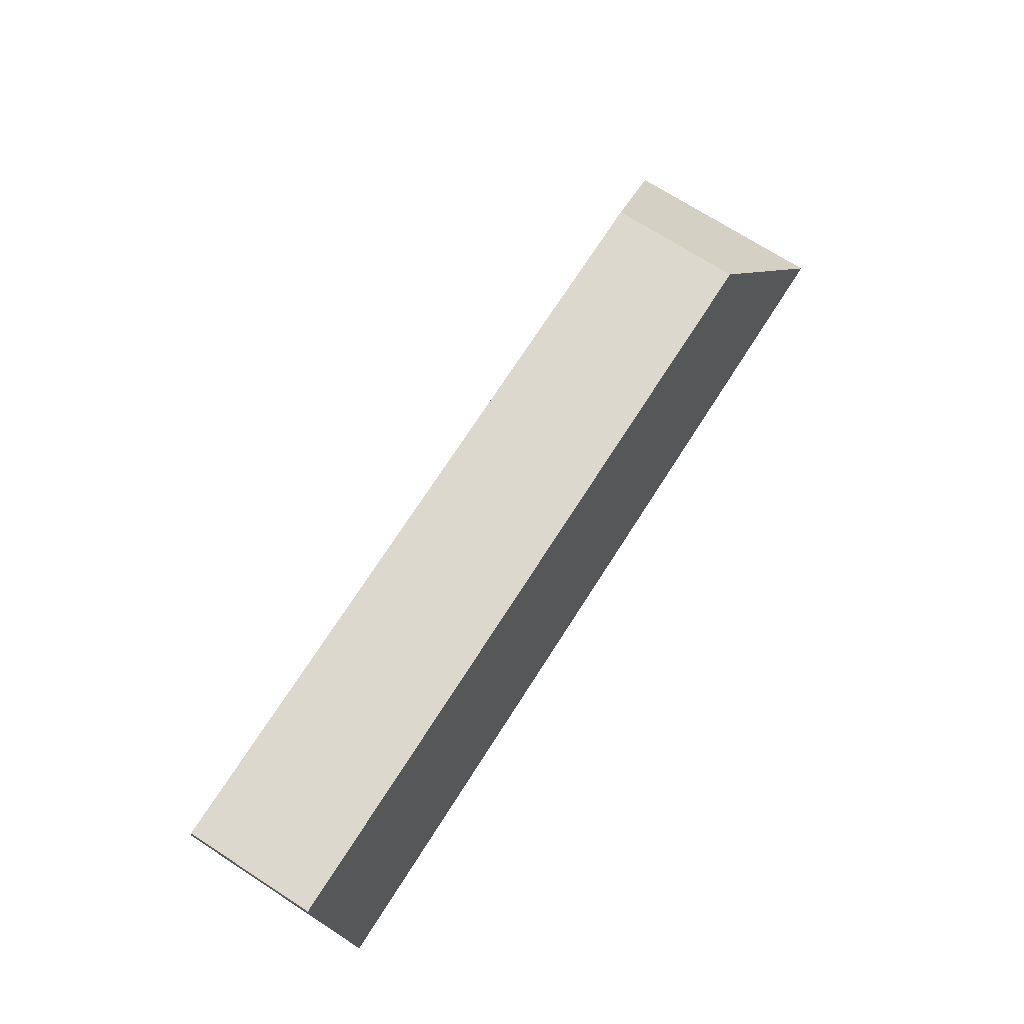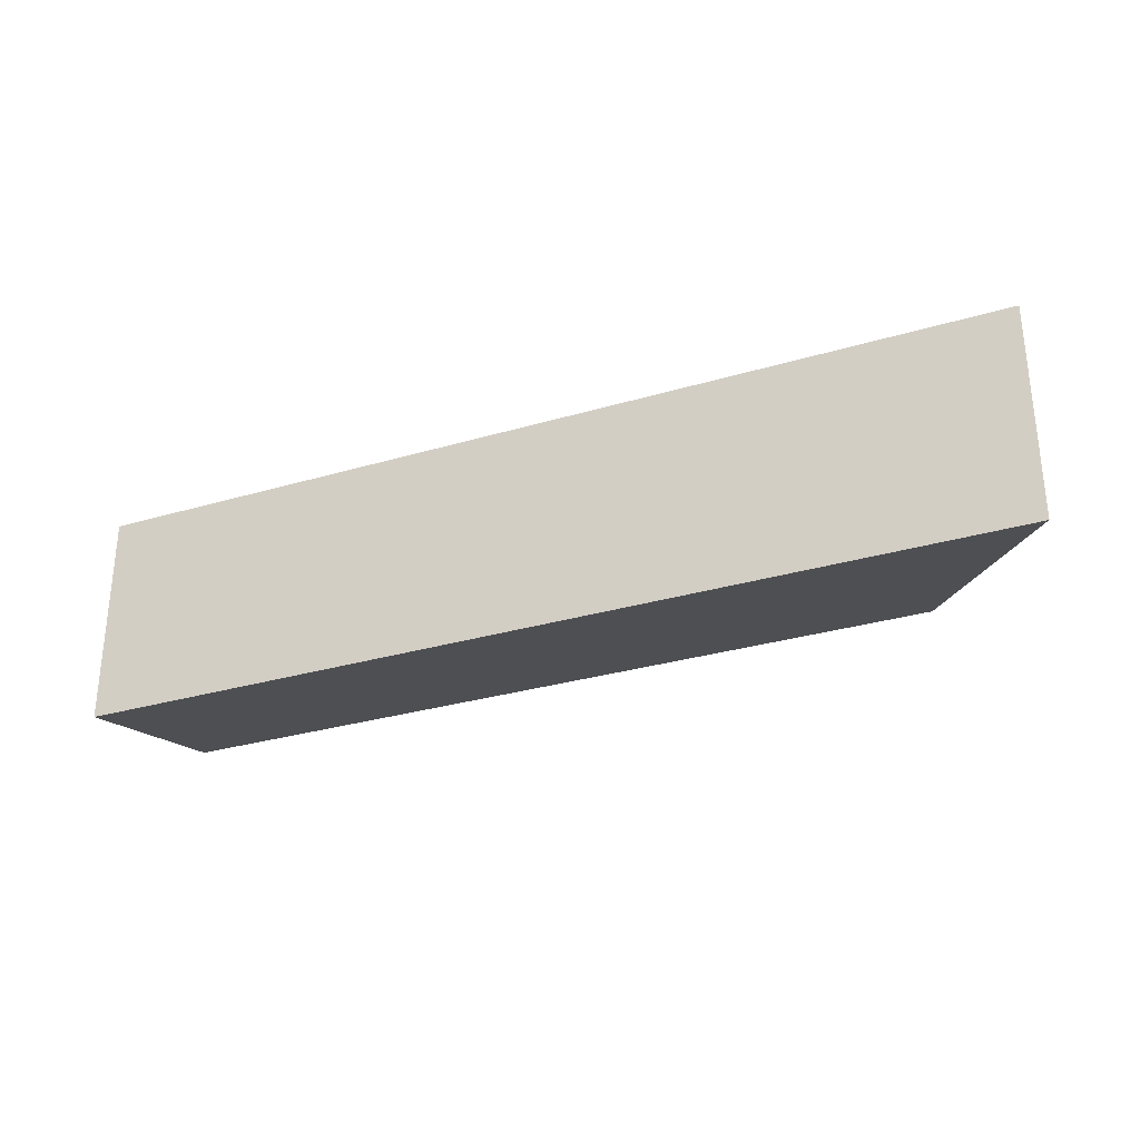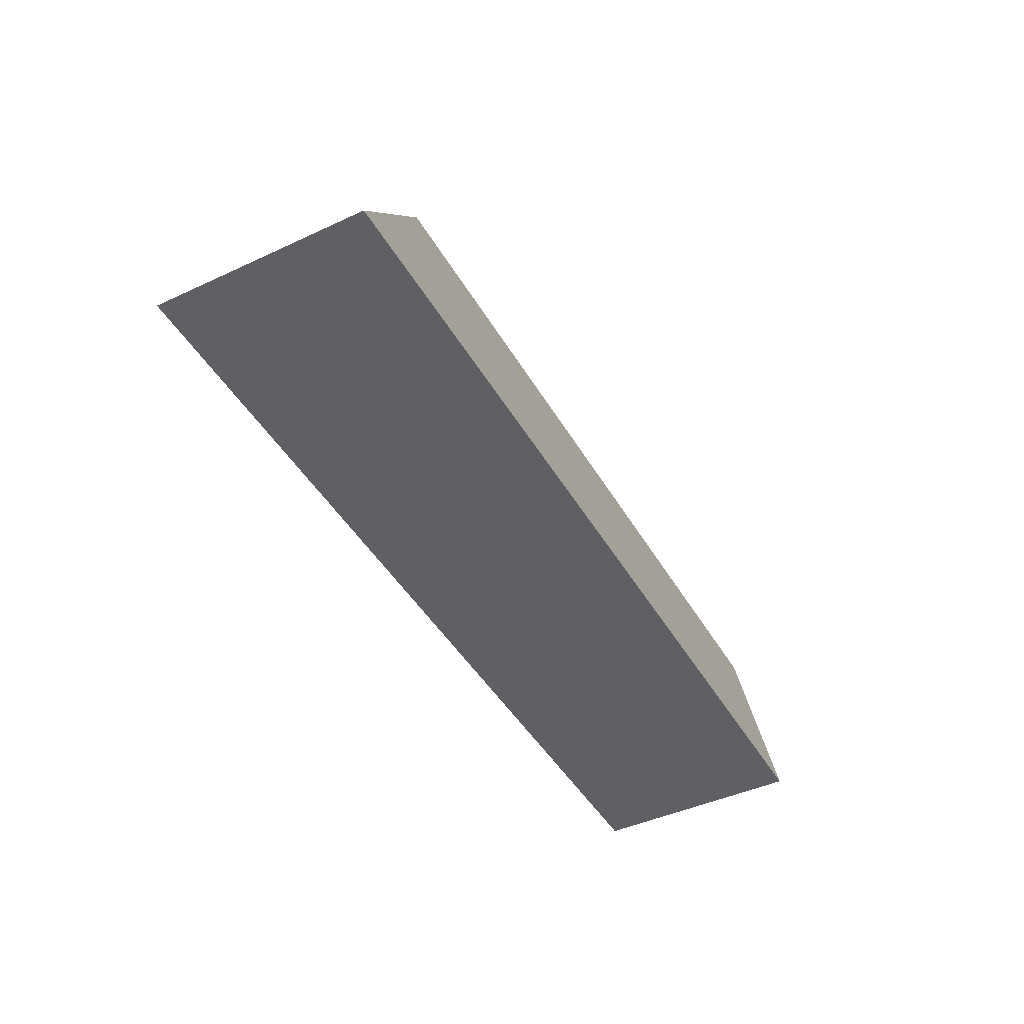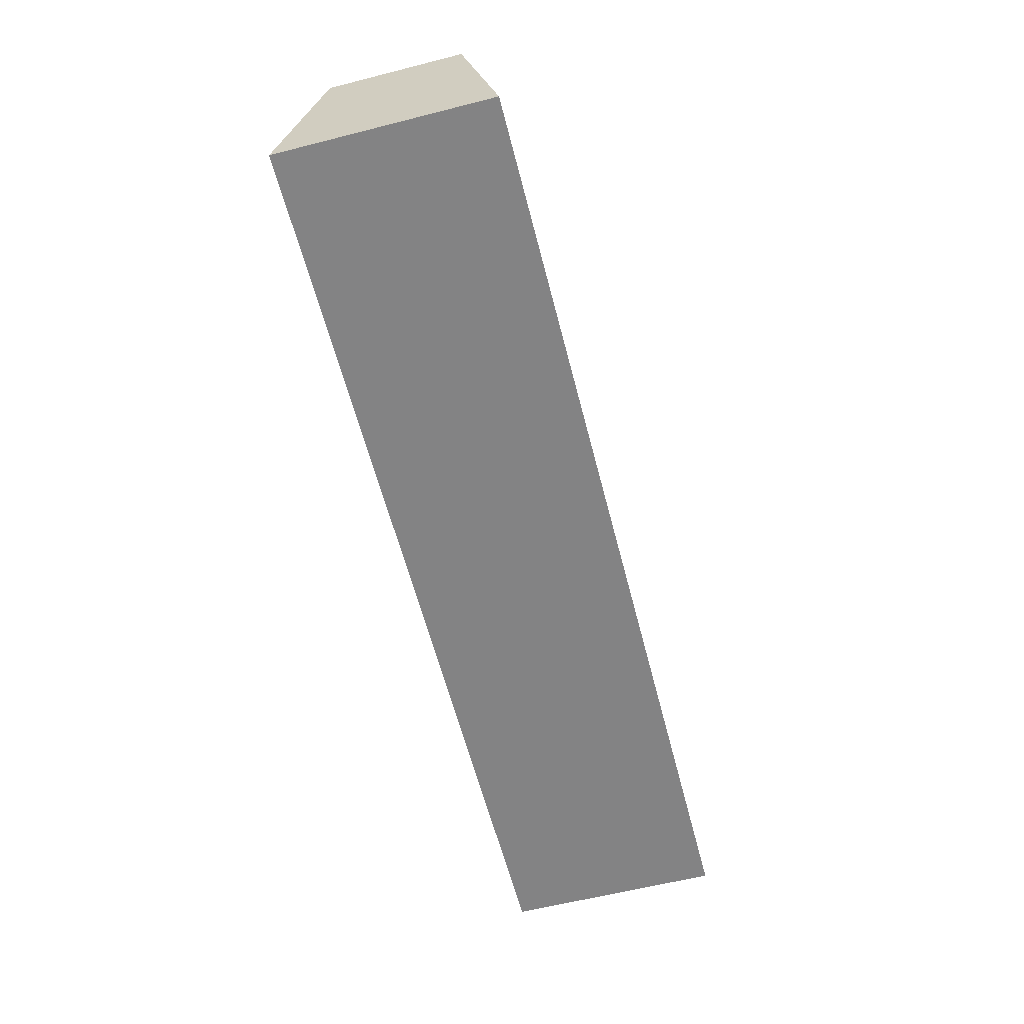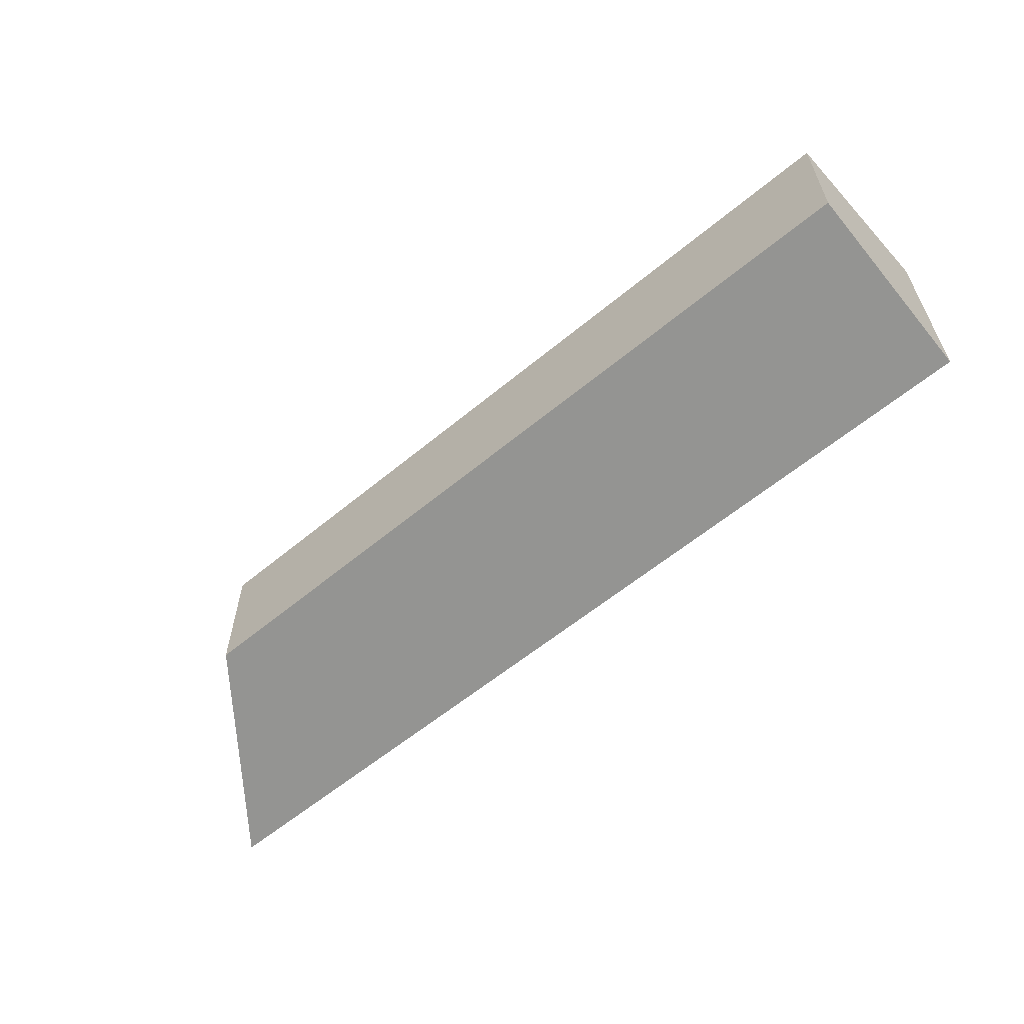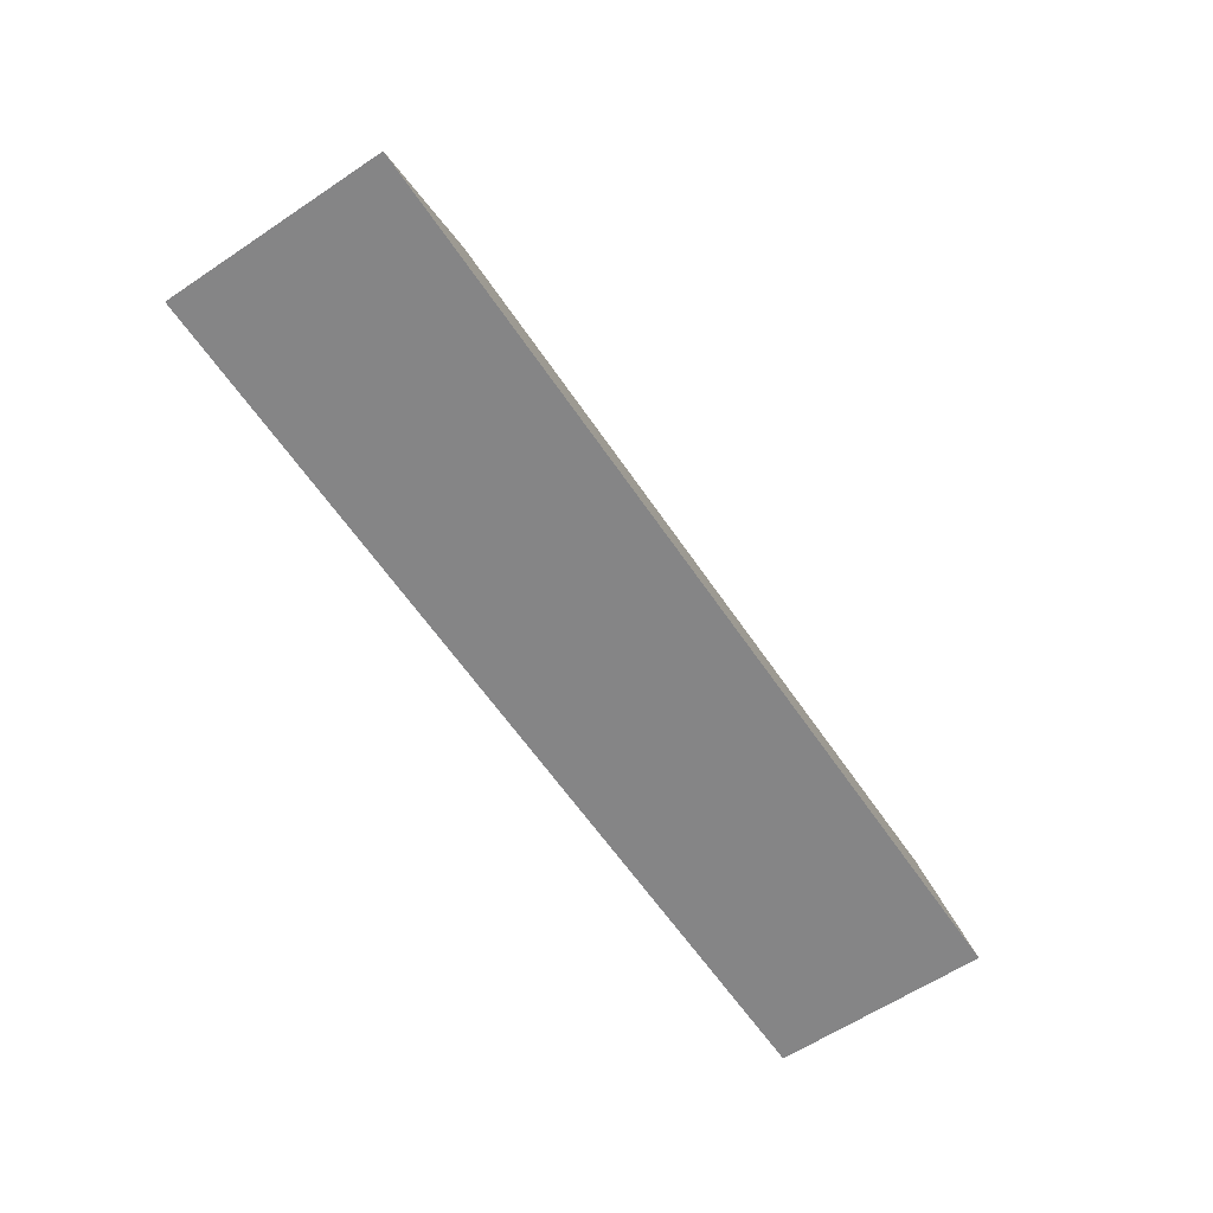
<metadata>
{"format":"obj","ext":"obj","renderer":"f3d","projection":"perspective","resolution":1024,"background":"white","views":[{"elev":72.3,"azim":122.7,"up":"+Z"},{"elev":-29.6,"azim":-156.4,"up":"+Y"},{"elev":-44.6,"azim":-61.6,"up":"+Z"},{"elev":-61.1,"azim":104.5,"up":"+Z"},{"elev":-59.2,"azim":40.5,"up":"+Y"},{"elev":-61.9,"azim":-55.9,"up":"+Z"}]}
</metadata>
<code>
g Converted object 0
v -2.543 0.2201 0.3841
v -2.543 -0.2201 0.3841
v 0 0.2201 0.3841
v 0 -0.2201 0.3841
v 0 0.3492 -0.225
v 0 -0.3492 -0.225
v -3 0.3492 -0.225
v -3 -0.3492 -0.225
f 1 2 3
f 2 4 3
f 3 4 5
f 4 6 5
f 5 6 7
f 6 8 7
f 7 8 1
f 8 2 1
f 7 1 5
f 1 3 5
f 2 8 4
f 8 6 4

</code>
